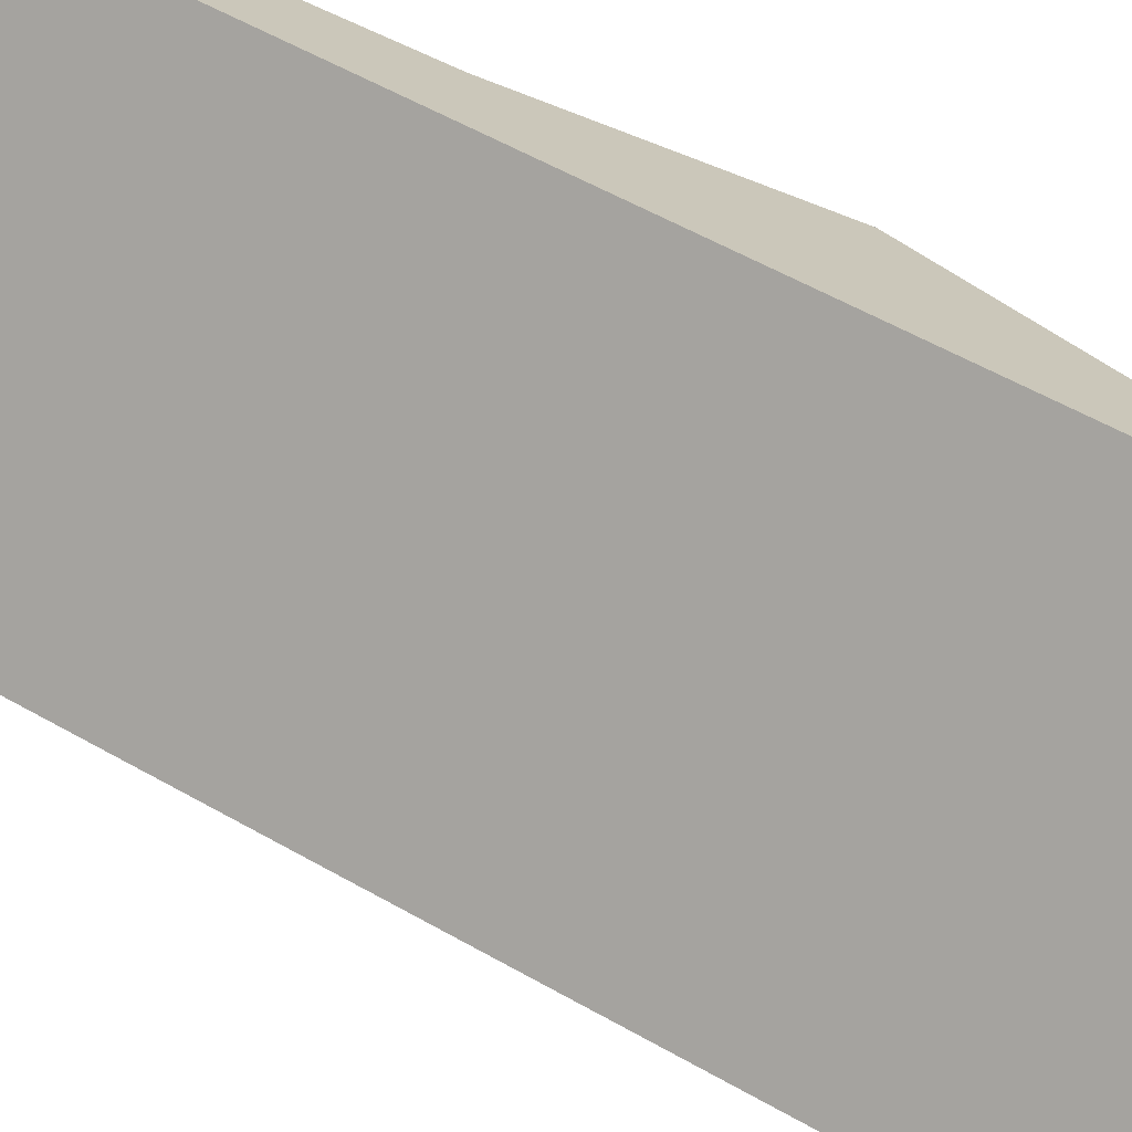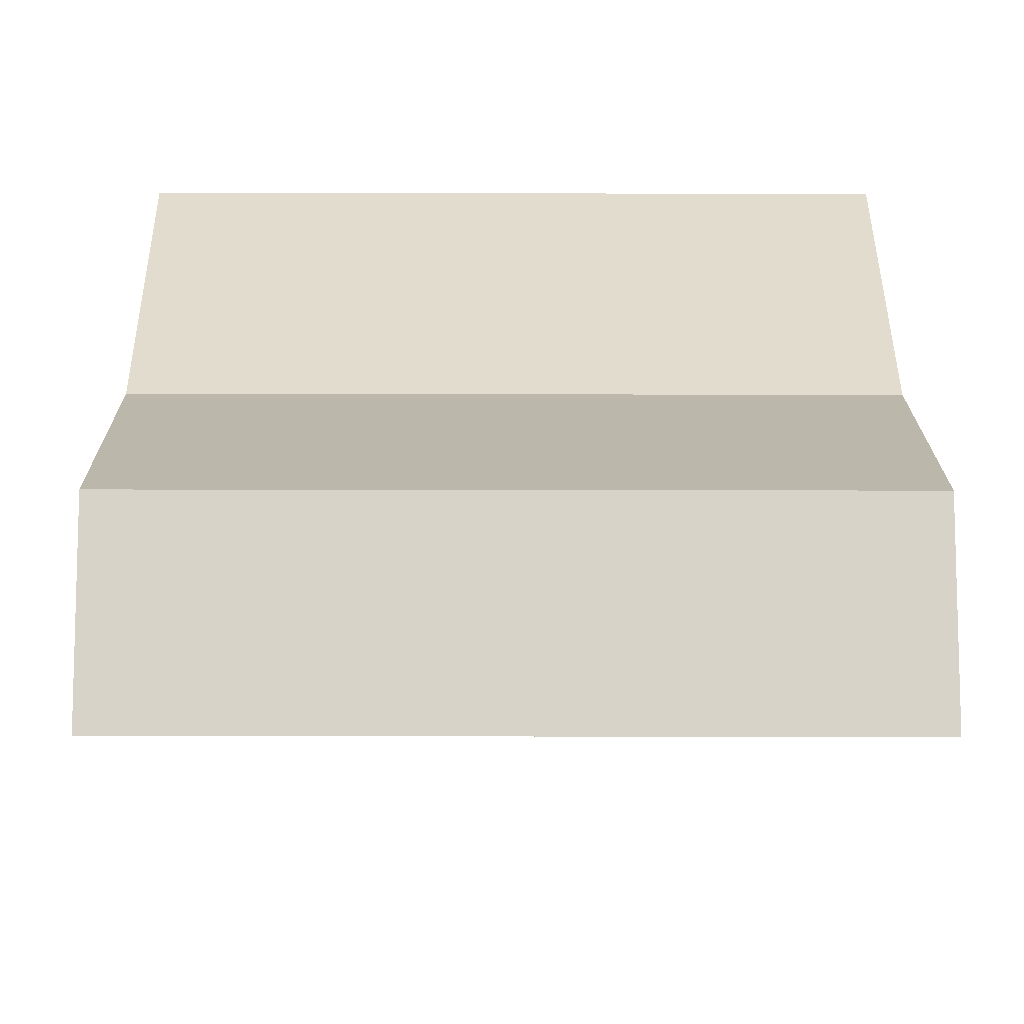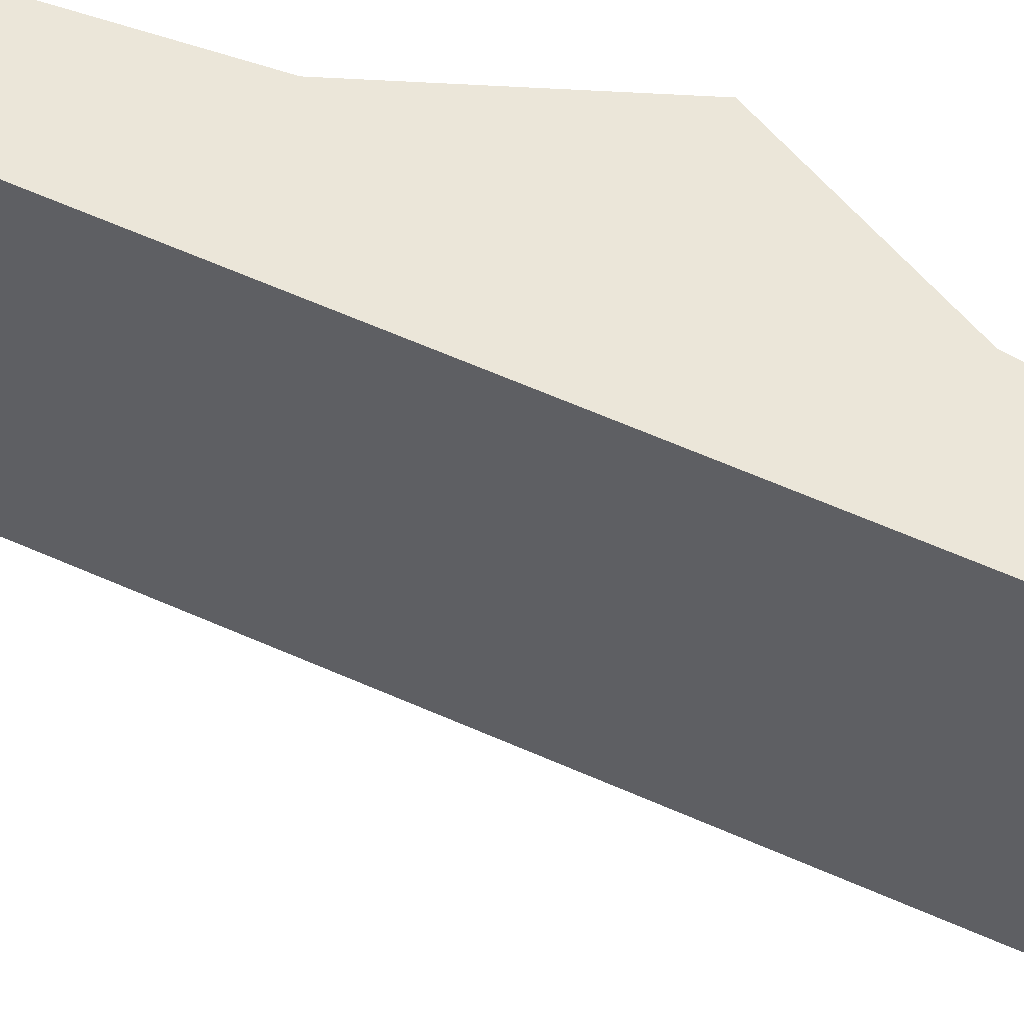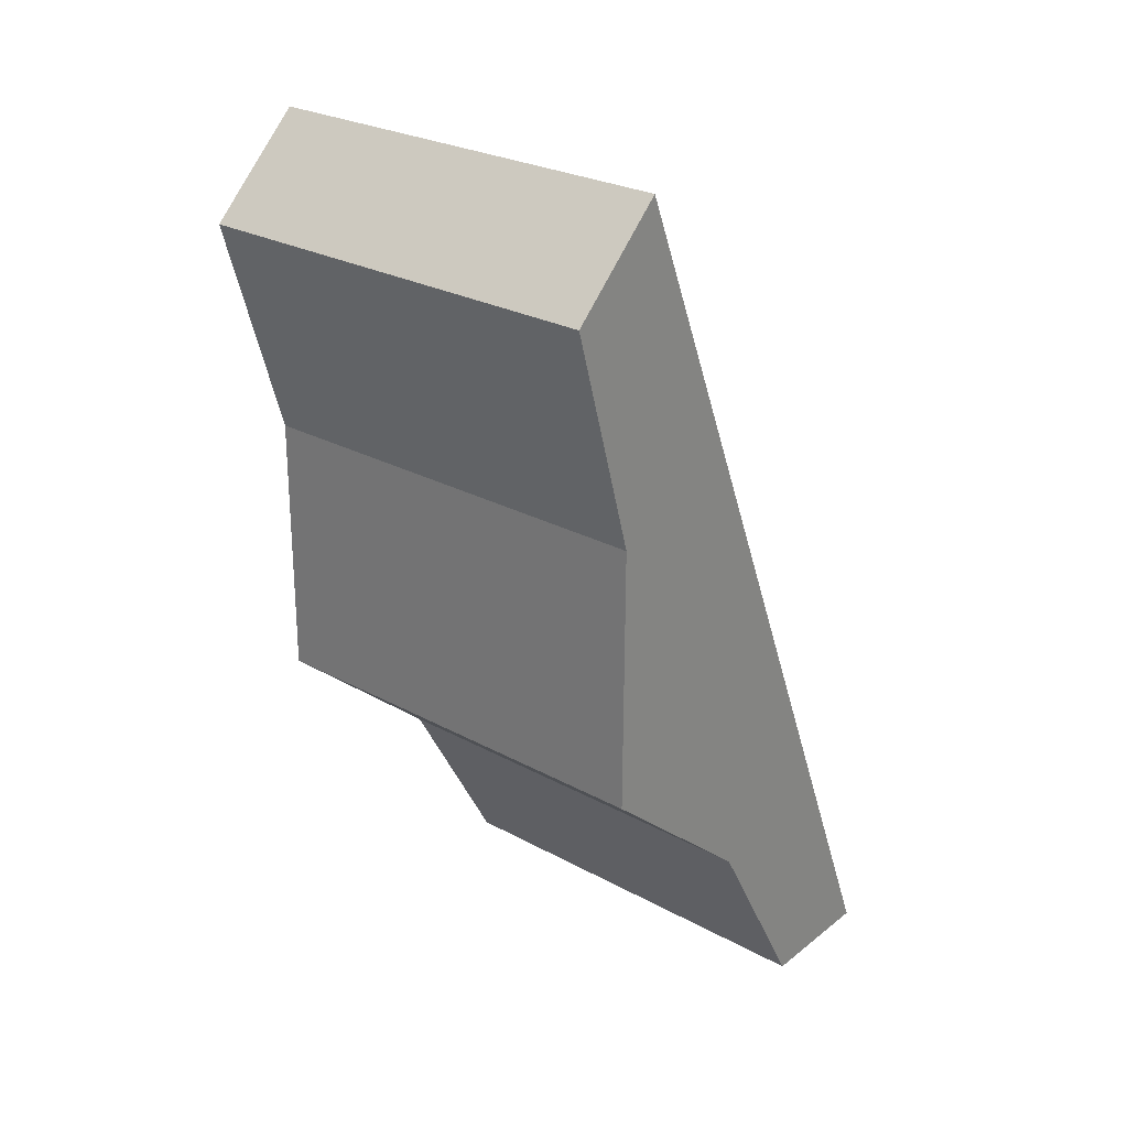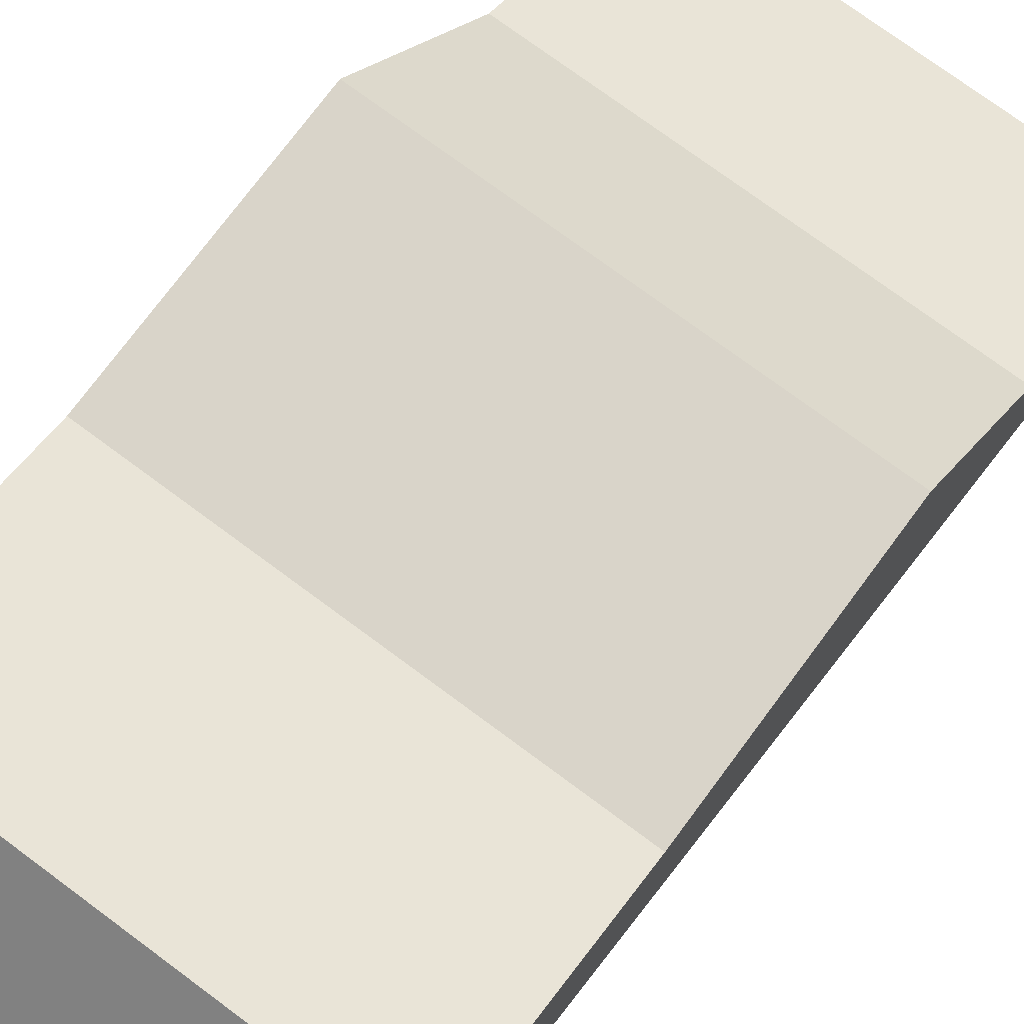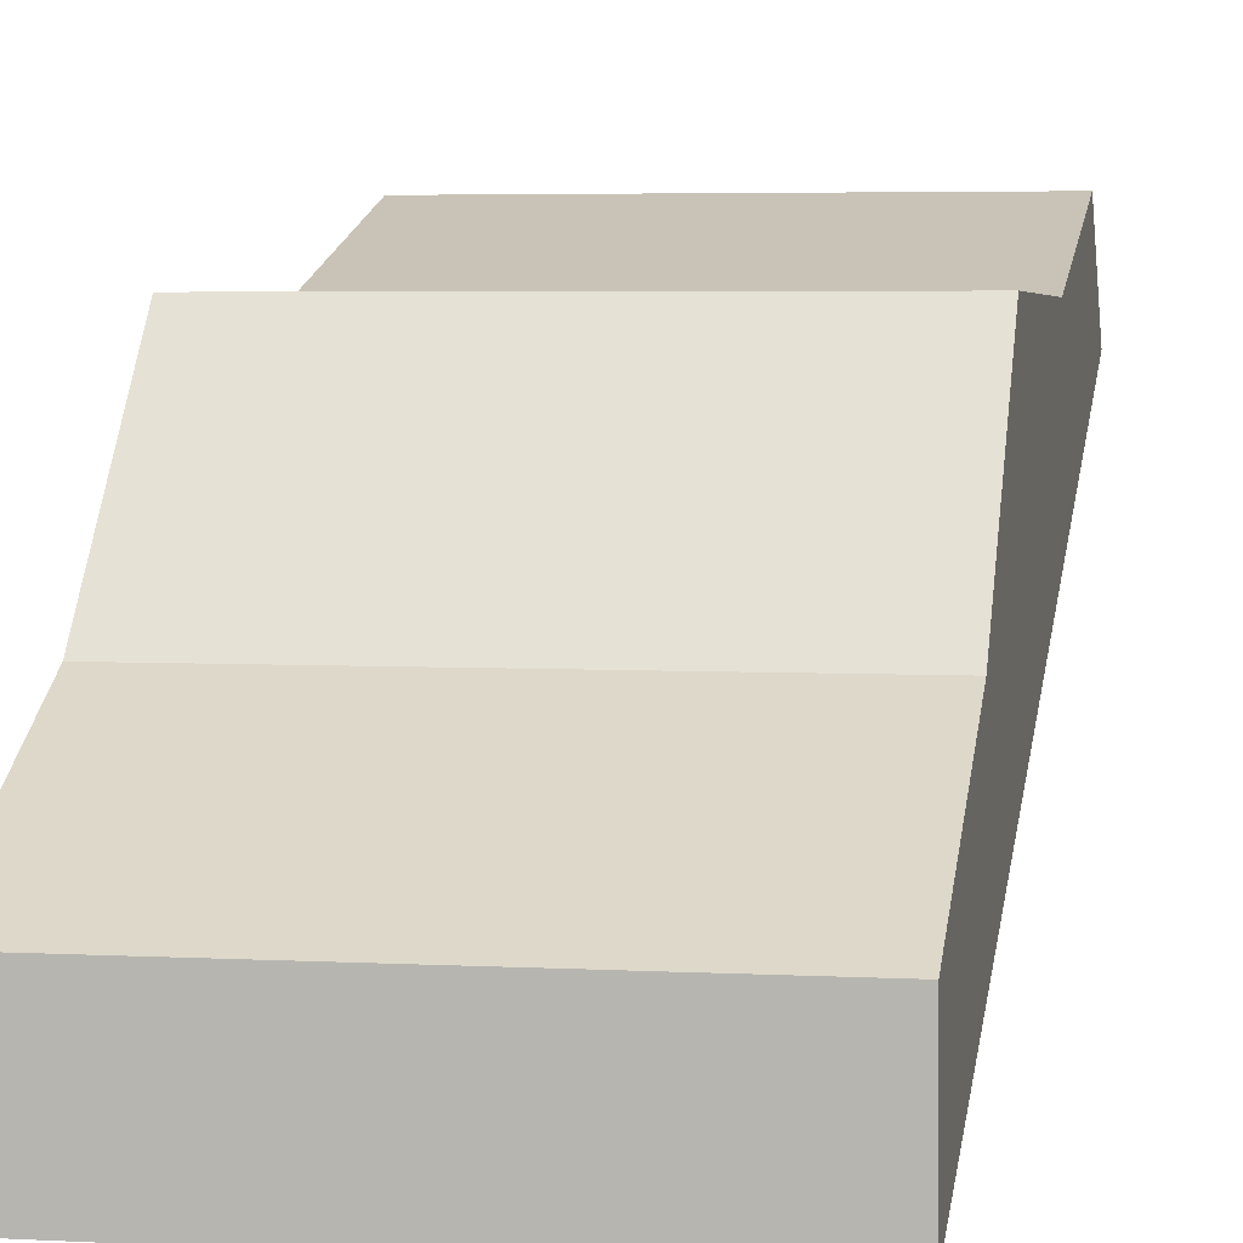
<metadata>
{"format":"obj","ext":"obj","renderer":"f3d","projection":"perspective","resolution":1024,"background":"white","views":[{"elev":-72.4,"azim":69.0,"up":"+Y"},{"elev":-14.9,"azim":179.7,"up":"+Y"},{"elev":-30.5,"azim":85.1,"up":"+Y"},{"elev":26.4,"azim":-139.4,"up":"+Z"},{"elev":74.6,"azim":36.6,"up":"+Y"},{"elev":4.1,"azim":-169.4,"up":"+Y"}]}
</metadata>
<code>
g M79_Part07
v -0.005746 0.004171 0.01264
v 0.005746 -0.005736 -0.01157
v -0.005746 -0.005736 -0.01157
v 0.005746 0.004171 0.01264
v 0.005746 0.0003996 -0.006559
v -0.005746 -0.002458 -0.01165
v 0.005746 -0.002458 -0.01165
v -0.005746 0.0003996 -0.006559
v -0.005746 -0.002458 -0.01165
v 0.005746 -0.005736 -0.01157
v 0.005746 -0.002458 -0.01165
v -0.005746 -0.005736 -0.01157
v -0.005746 -0.002458 -0.01165
v -0.005746 0.004171 0.01264
v -0.005746 -0.005736 -0.01157
v -0.005746 0.004971 0.004379
v -0.005746 0.006685 0.01023
v -0.005746 0.0003996 -0.006559
v -0.005746 0.005008 -0.002626
v 0.005746 0.006685 0.01023
v -0.005746 0.004171 0.01264
v -0.005746 0.006685 0.01023
v 0.005746 0.004171 0.01264
v 0.005746 0.006685 0.01023
v 0.005746 -0.005736 -0.01157
v 0.005746 0.004171 0.01264
v 0.005746 0.0003996 -0.006559
v 0.005746 -0.002458 -0.01165
v 0.005746 0.004971 0.004379
v 0.005746 0.005008 -0.002626
v 0.005746 0.005008 -0.002626
v -0.005746 0.004971 0.004379
v -0.005746 0.005008 -0.002626
v 0.005746 0.004971 0.004379
v 0.005746 0.0003996 -0.006559
v -0.005746 0.005008 -0.002626
v -0.005746 0.0003996 -0.006559
v 0.005746 0.005008 -0.002626
v 0.005746 0.004971 0.004379
v -0.005746 0.006685 0.01023
v -0.005746 0.004971 0.004379
v 0.005746 0.006685 0.01023
g M79_Part07_0
f 3 2 1
f 4 1 2
f 7 6 5
f 8 5 6
f 11 10 9
f 12 9 10
f 15 14 13
f 13 14 16
f 14 17 16
f 18 13 16
f 19 18 16
f 22 21 20
f 23 20 21
f 26 25 24
f 24 25 27
f 25 28 27
f 29 24 27
f 30 29 27
f 33 32 31
f 34 31 32
f 37 36 35
f 38 35 36
f 41 40 39
f 42 39 40

</code>
